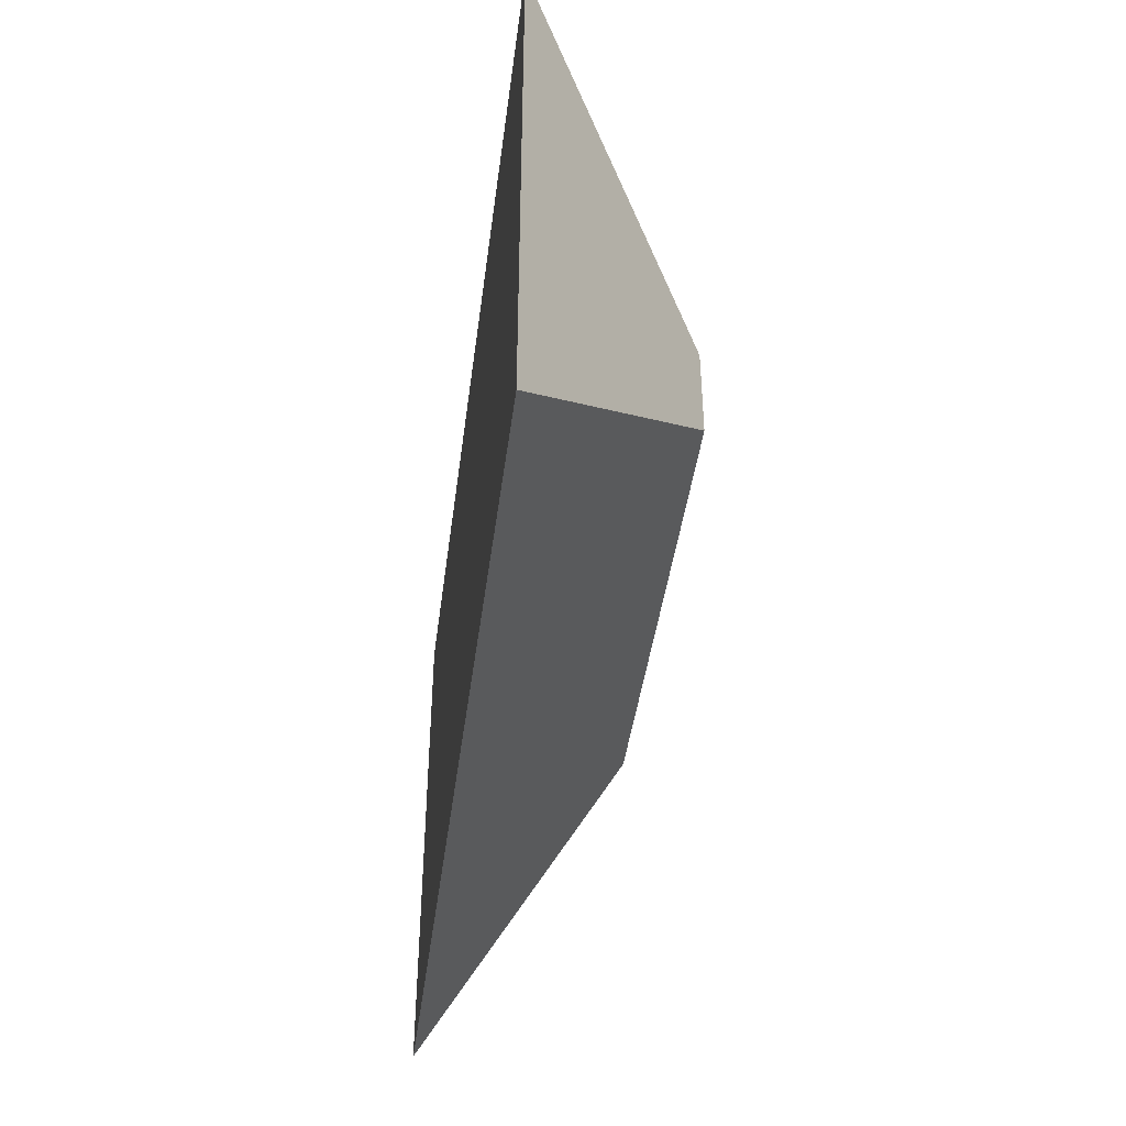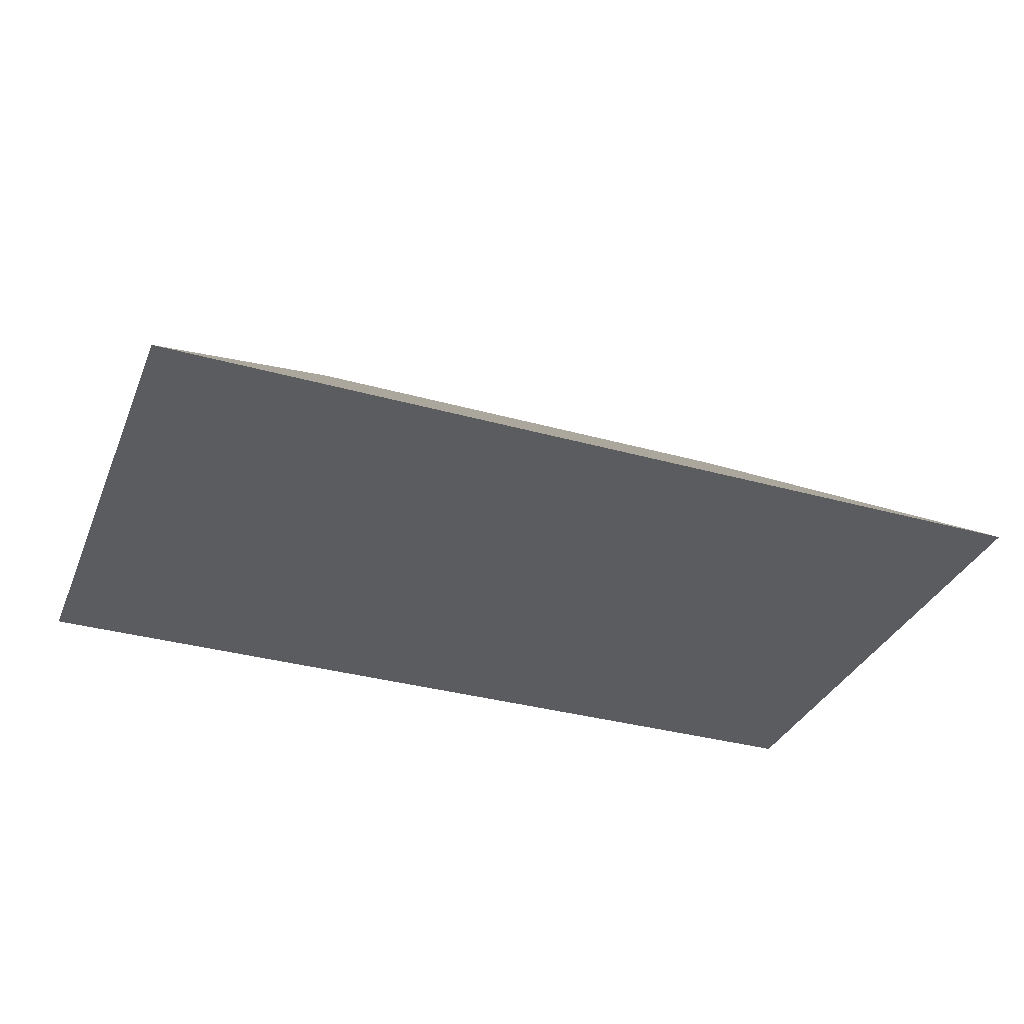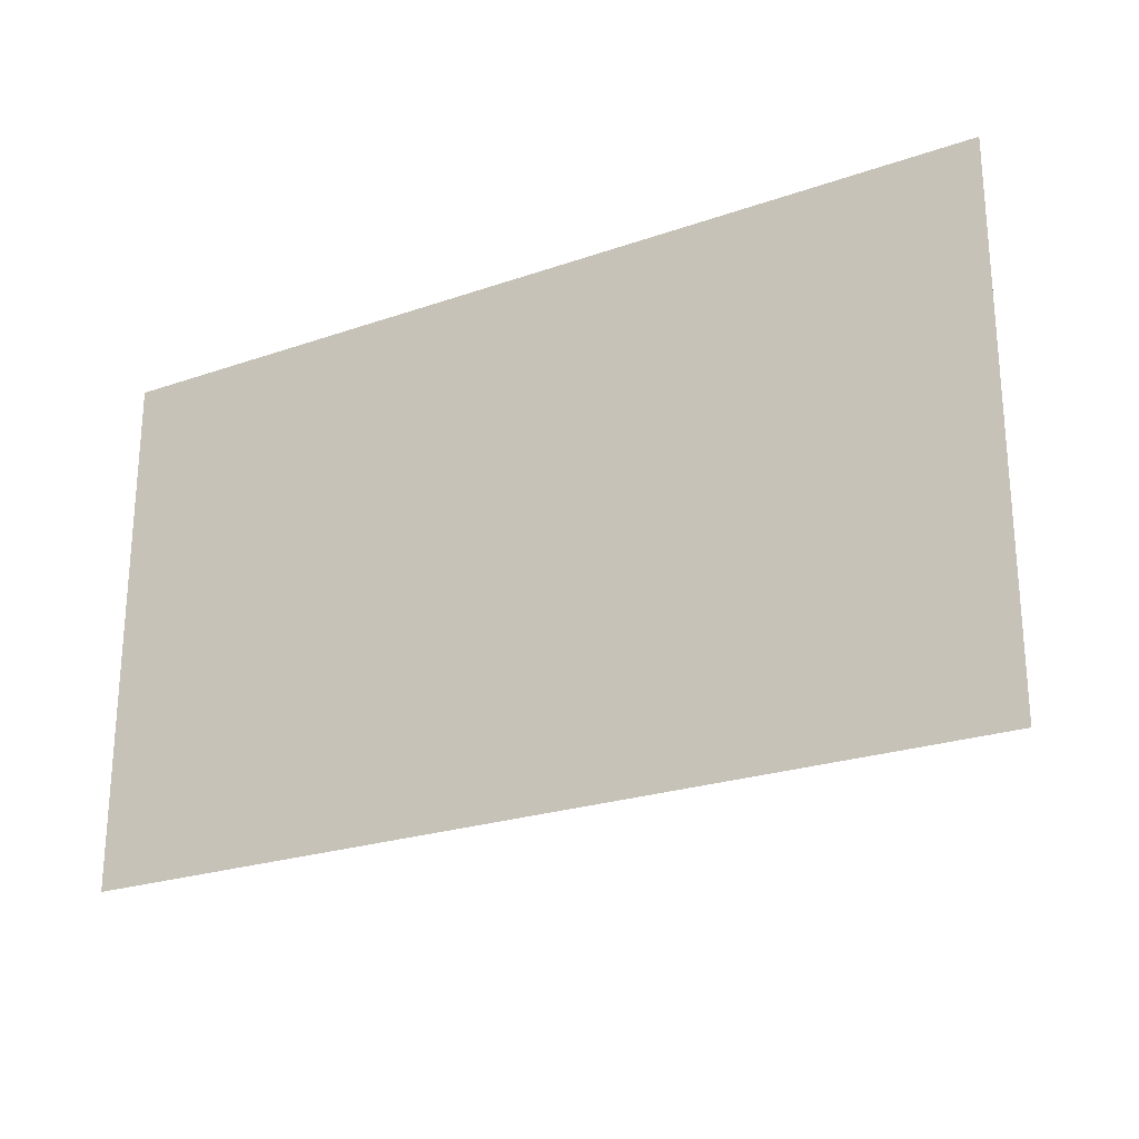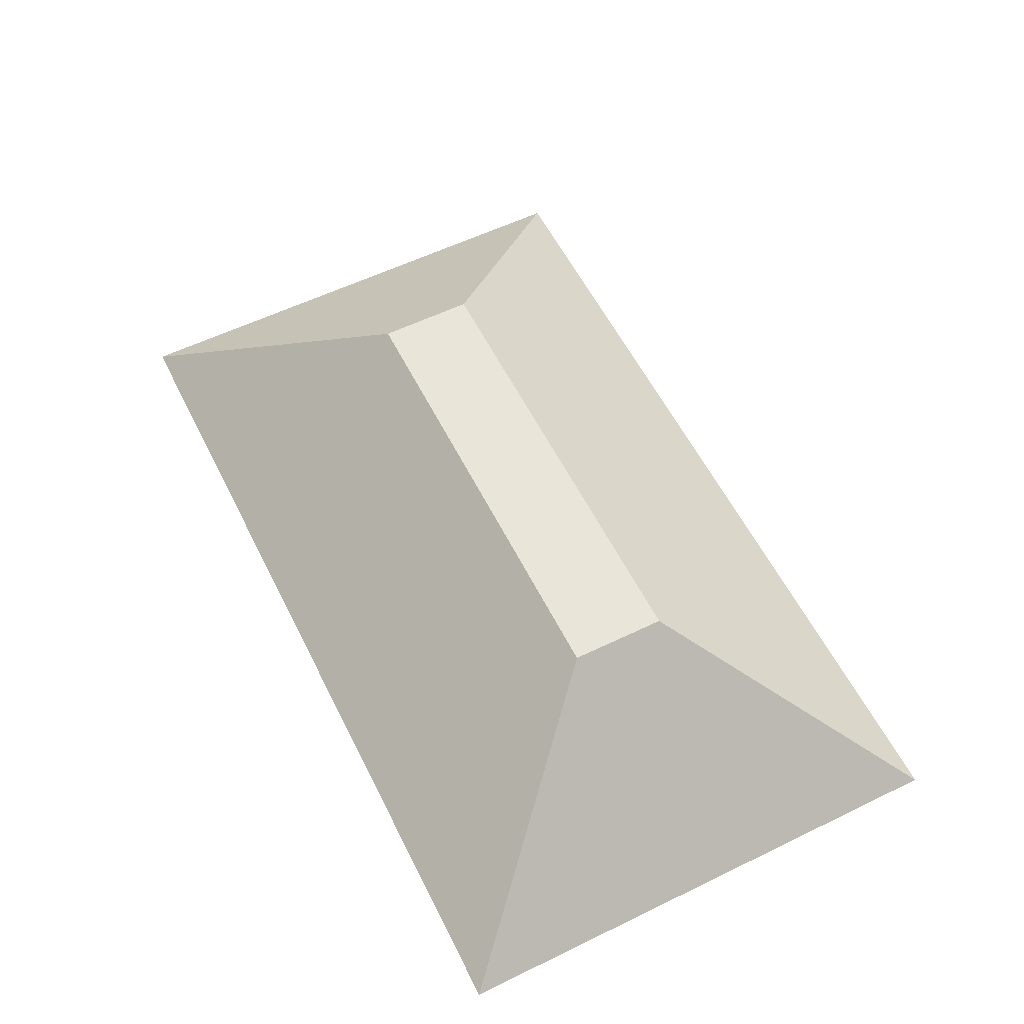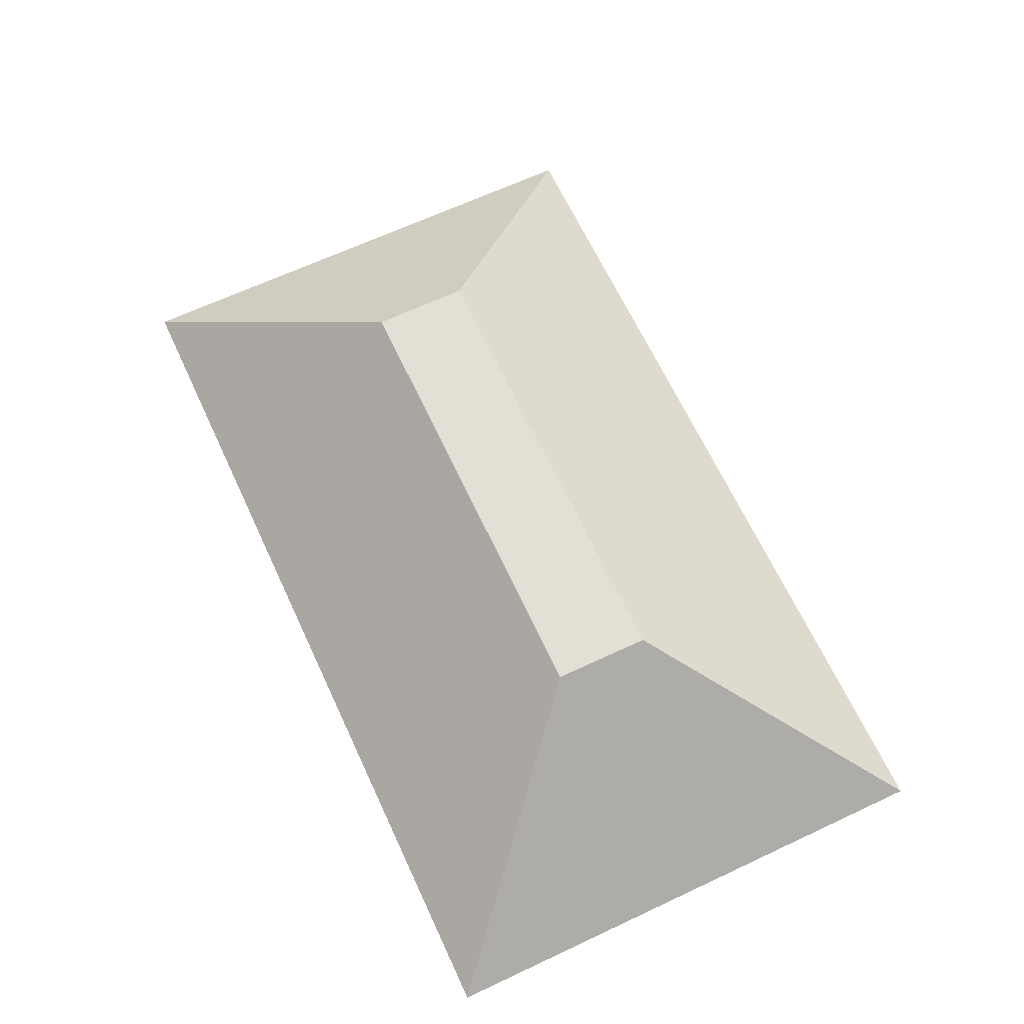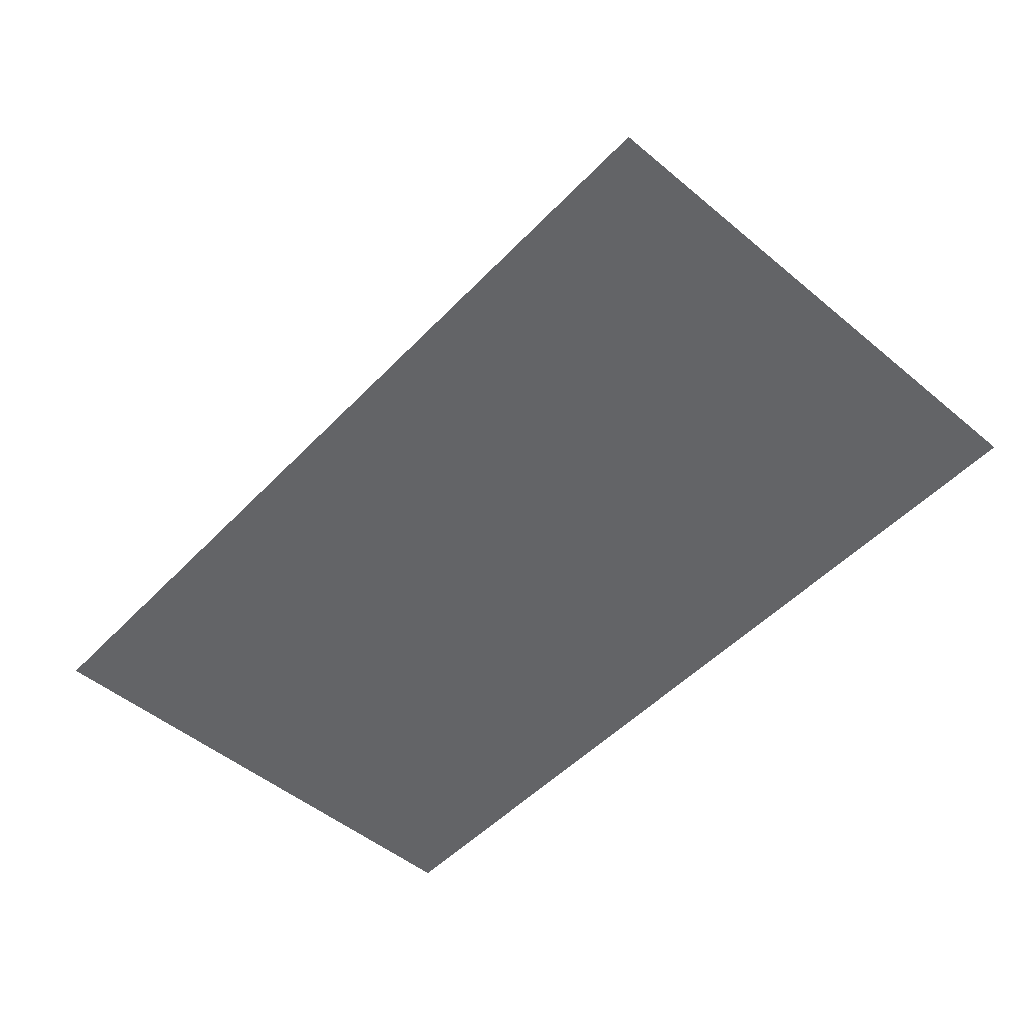
<metadata>
{"format":"obj","ext":"obj","renderer":"f3d","projection":"perspective","resolution":1024,"background":"white","views":[{"elev":-43.0,"azim":82.6,"up":"+Z"},{"elev":-34.2,"azim":-20.7,"up":"+Y"},{"elev":-23.8,"azim":30.1,"up":"+Z"},{"elev":58.1,"azim":-116.6,"up":"+Y"},{"elev":66.3,"azim":64.9,"up":"+Y"},{"elev":-51.2,"azim":48.0,"up":"+Y"}]}
</metadata>
<code>
g pb_Mesh540860
v 2.43 3.672e-05 0.0002232
v -0.8011 0 0
v 1.622 0.6537 -0.7613
v -0.03234 0.6537 -0.7613
v -0.8011 0 0
v -0.8011 0 -1.886
v -0.03234 0.6537 -0.7613
v -0.03234 0.6537 -1.103
v -0.8011 0 -1.886
v 2.43 0 -1.886
v -0.03234 0.6537 -1.103
v 1.622 0.6537 -1.103
v 2.43 0 -1.886
v 2.43 3.672e-05 0.0002232
v 1.622 0.6537 -1.103
v 1.622 0.6537 -0.7613
v 1.622 0.6537 -0.7613
v -0.03234 0.6537 -0.7613
v 1.622 0.6537 -1.103
v -0.03234 0.6537 -1.103
v 2.43 0 -1.886
v -0.8011 0 -1.886
v 2.43 3.672e-05 0.0002232
v -0.8011 0 0
g pb_Mesh540860_0
f 3 2 1
f 3 4 2
f 7 6 5
f 7 8 6
f 11 10 9
f 11 12 10
f 15 14 13
f 15 16 14
f 19 18 17
f 19 20 18
f 23 22 21
f 23 24 22

</code>
